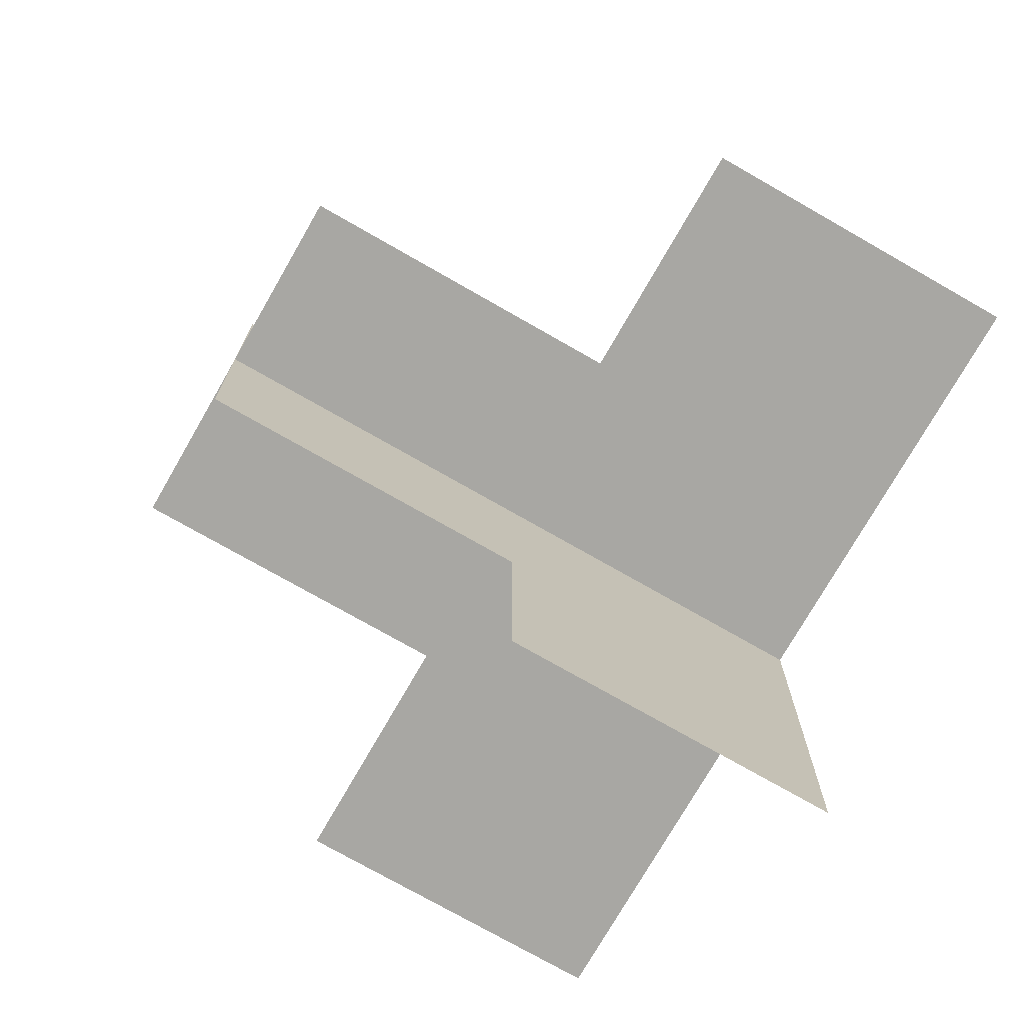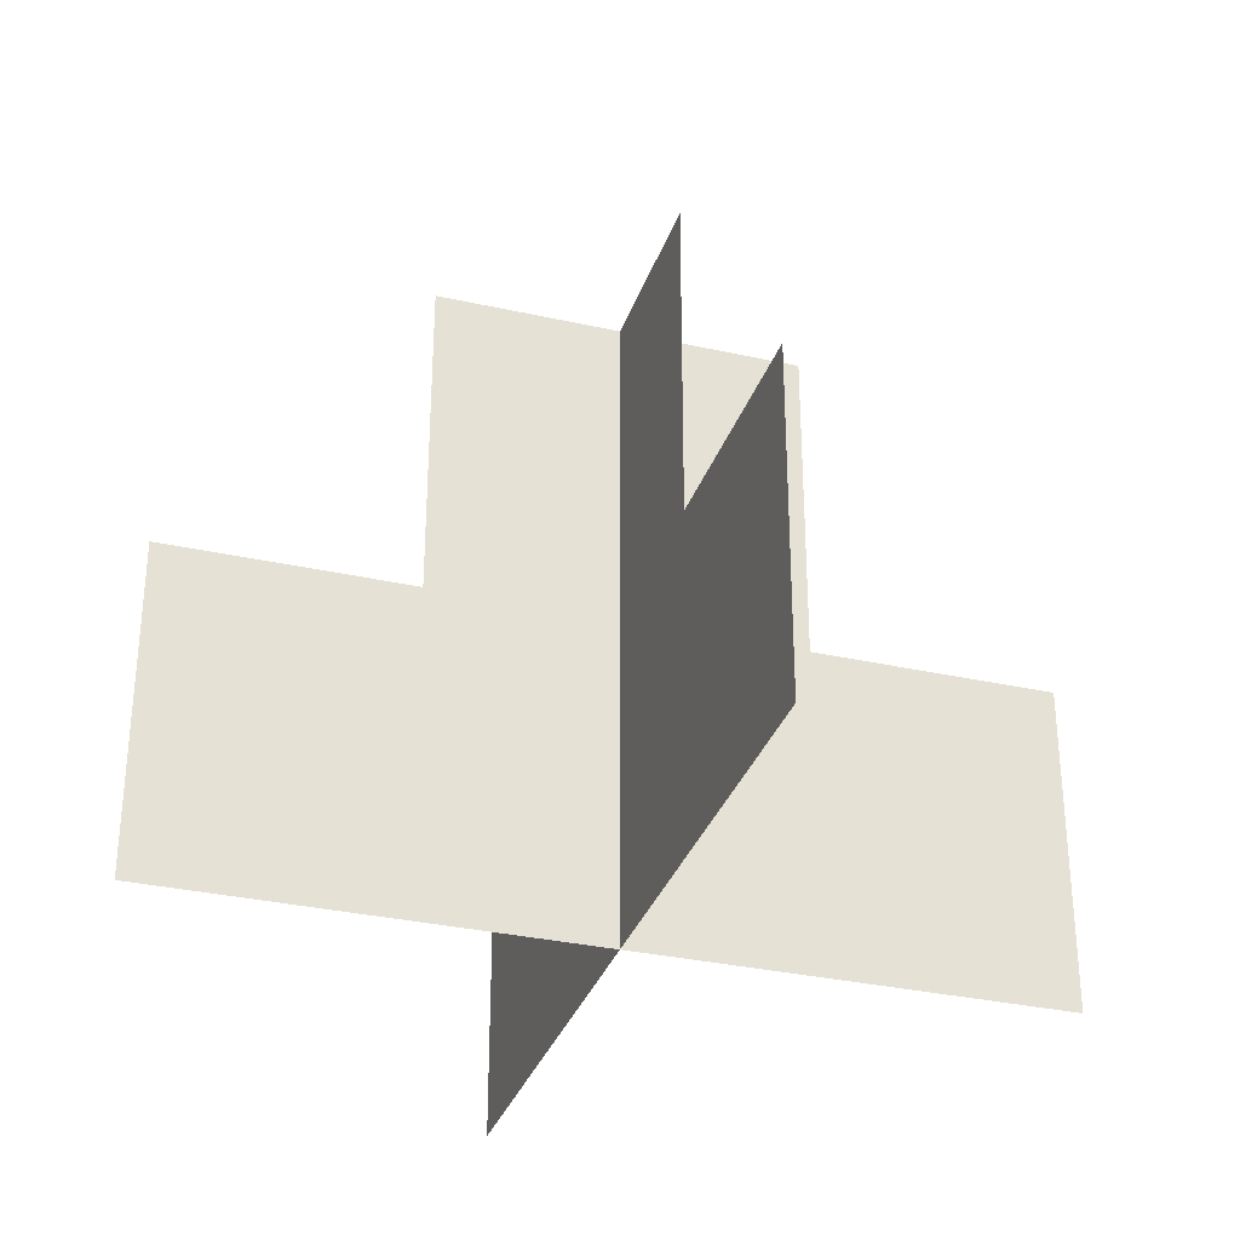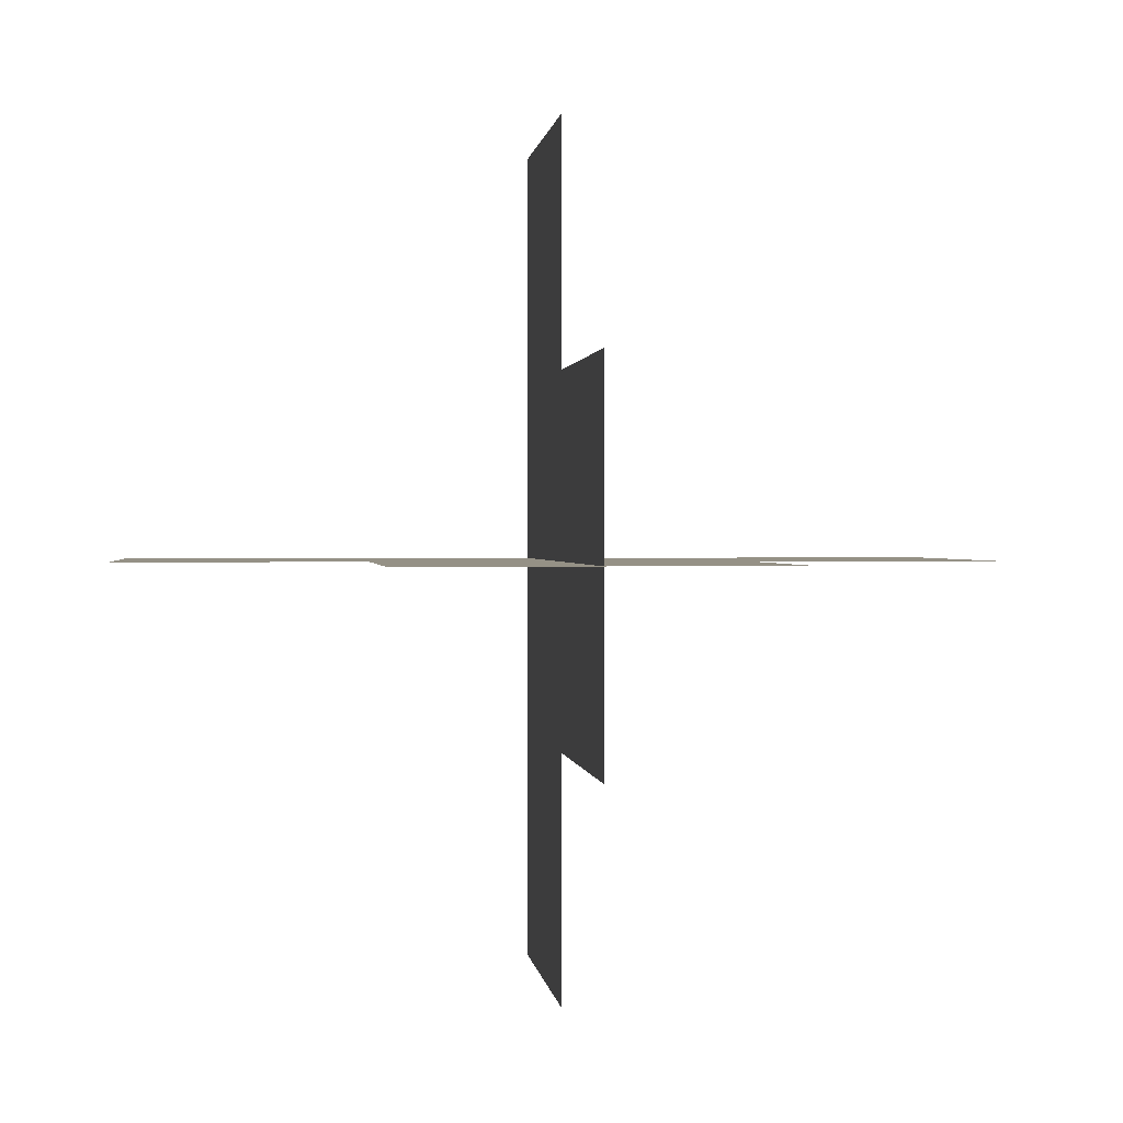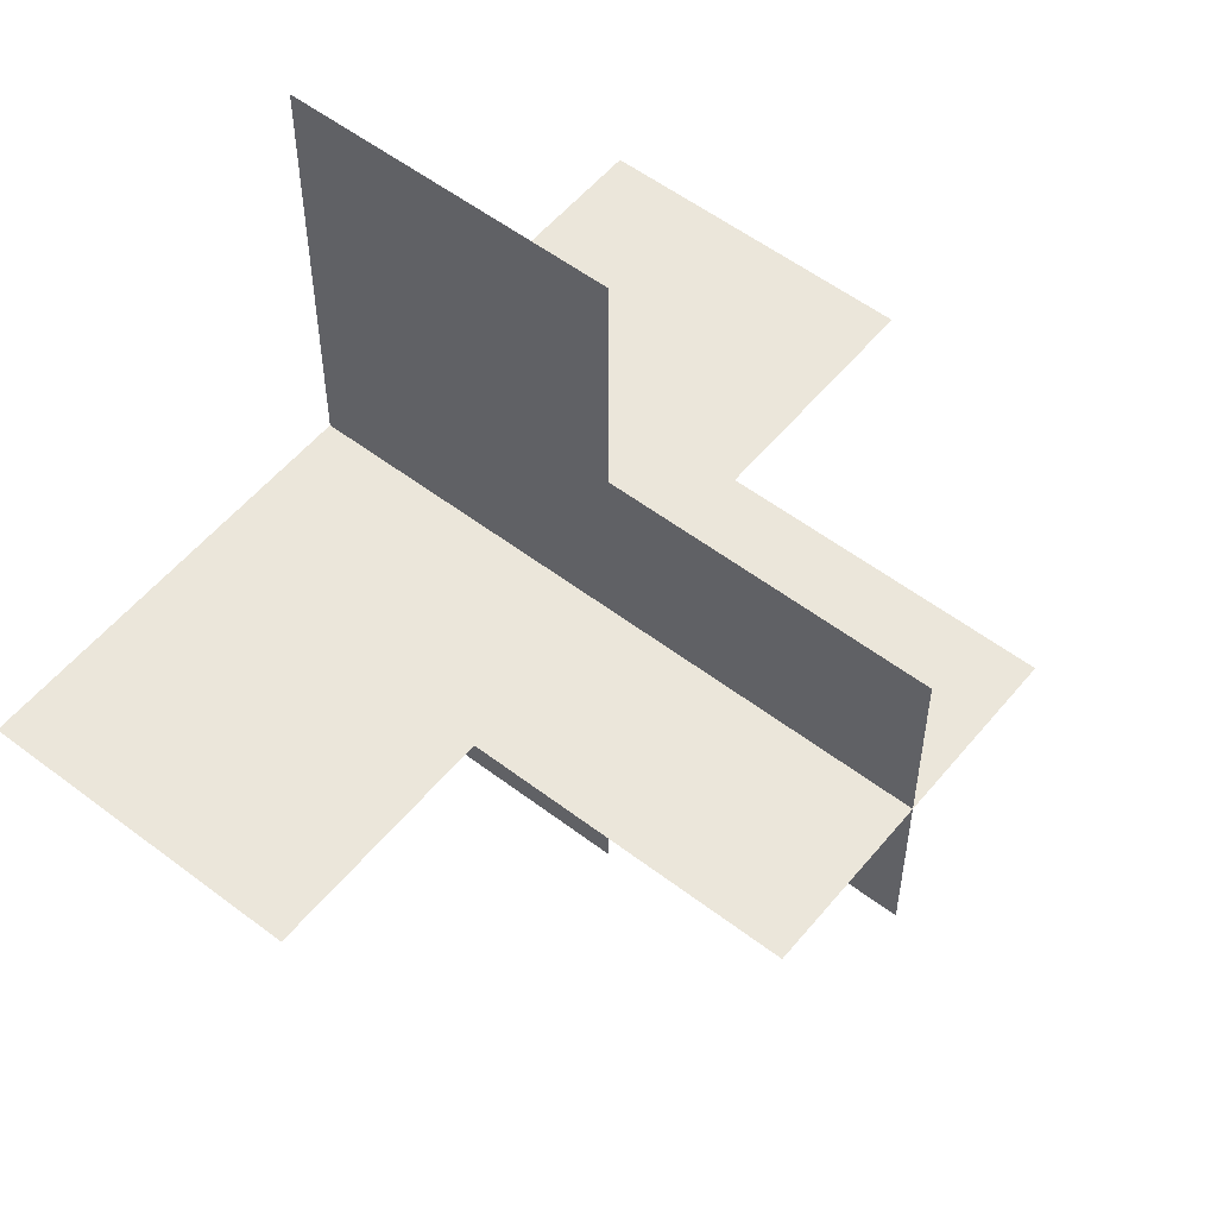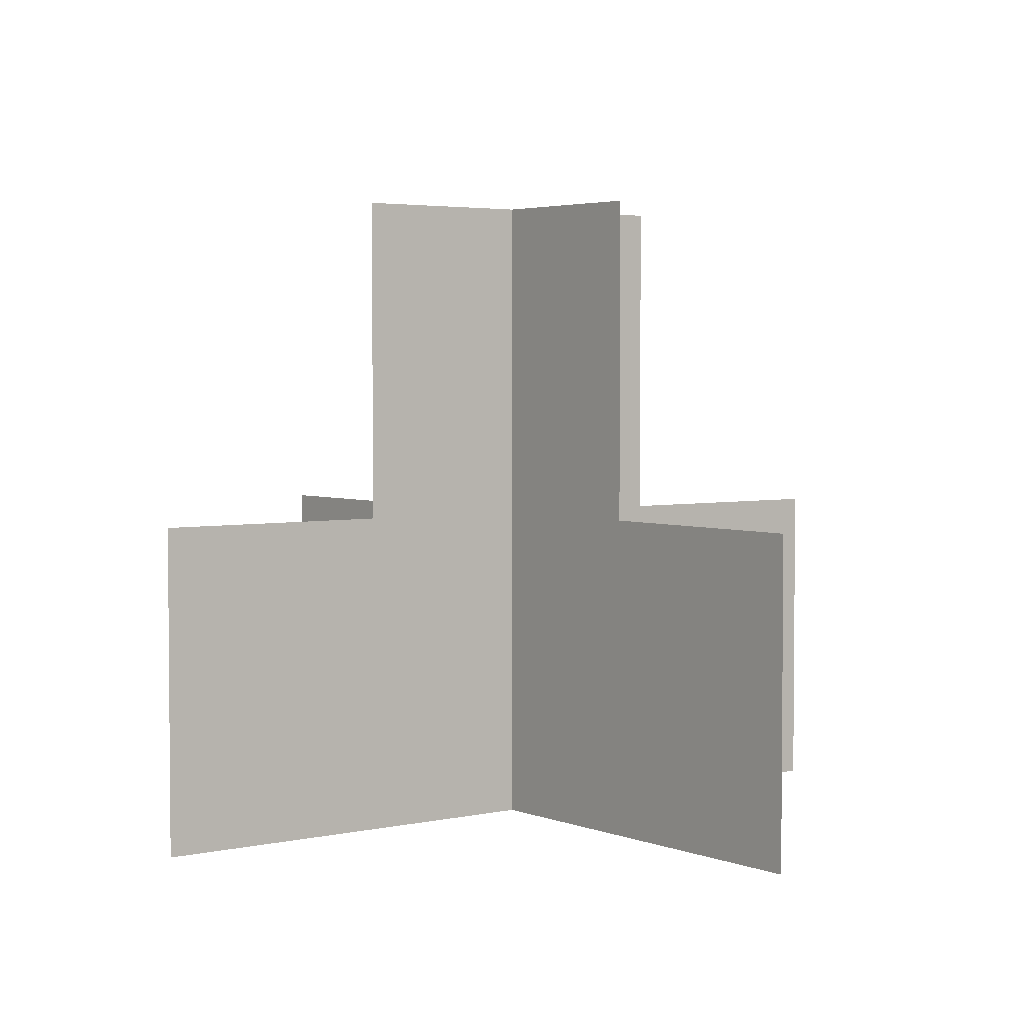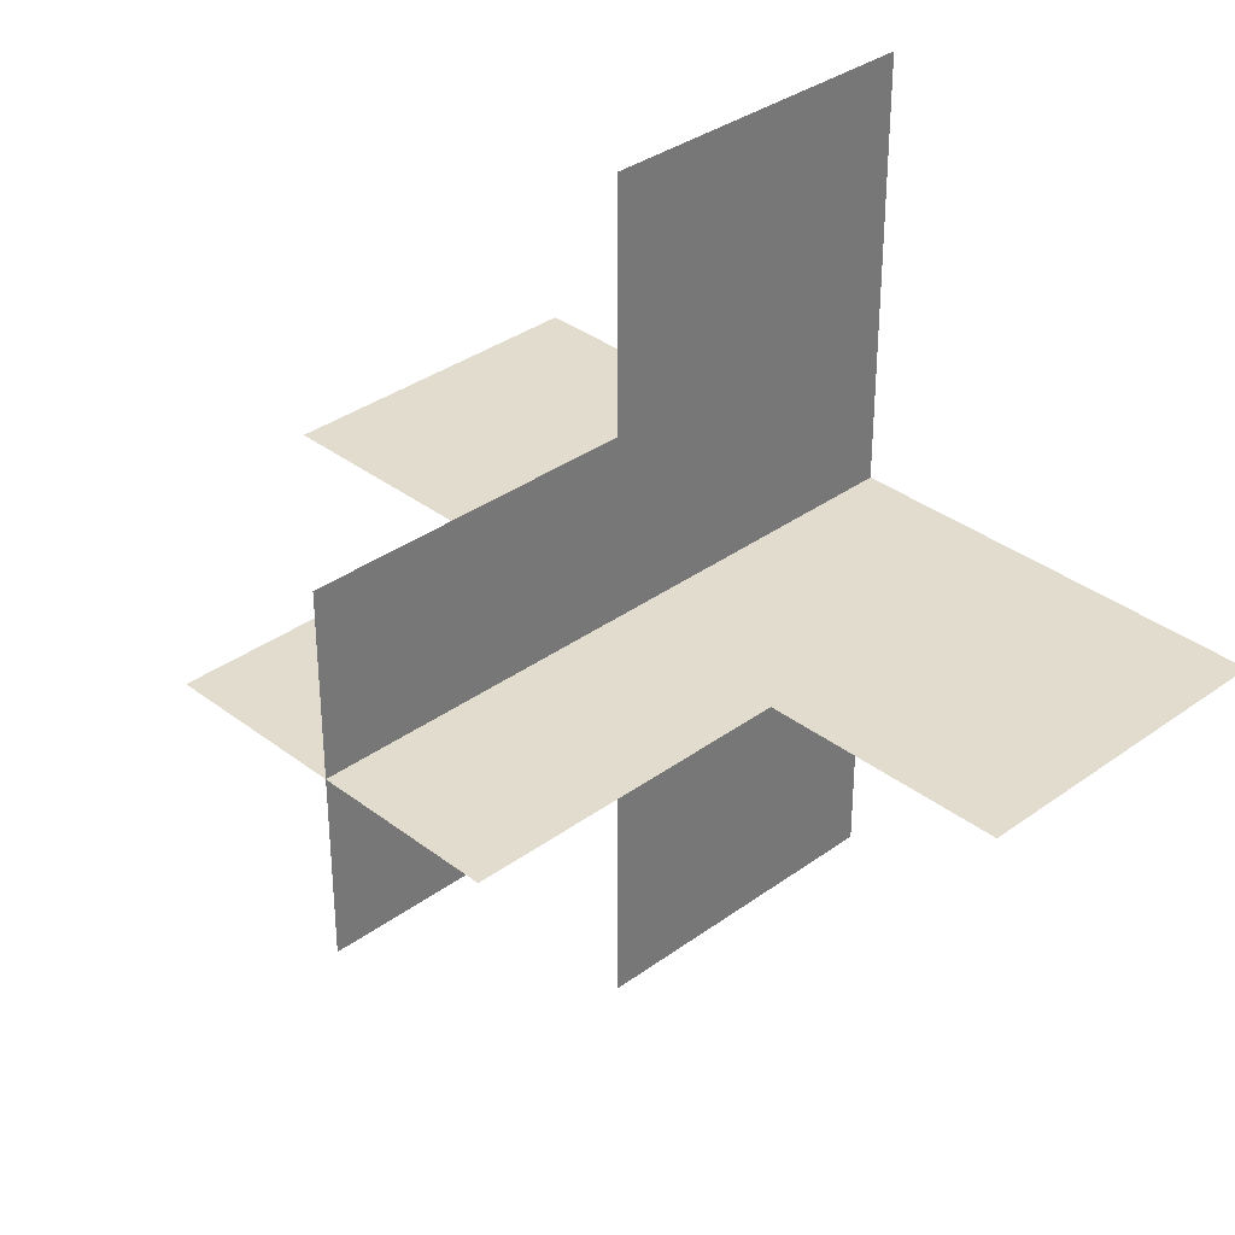
<metadata>
{"format":"obj","ext":"obj","renderer":"f3d","projection":"perspective","resolution":1024,"background":"white","views":[{"elev":-74.5,"azim":-119.8,"up":"+Z"},{"elev":-32.3,"azim":-17.4,"up":"+Y"},{"elev":0.7,"azim":173.7,"up":"+Z"},{"elev":55.0,"azim":128.8,"up":"+Z"},{"elev":3.5,"azim":52.7,"up":"+Y"},{"elev":34.6,"azim":-134.3,"up":"+Z"}]}
</metadata>
<code>
g dungeon_mv_bush_lod02
v -2.443e-05 2.68 -0.75
v -2.443e-05 2.68 0.75
v -2.443e-05 1.332 0.75
v -2.443e-05 1.332 -0.75
v -0.75 2.68 -0.0006225
v 0.75 2.68 -0.0006225
v 0.75 1.332 -0.0006226
v -0.75 1.332 -0.0006226
v -2.443e-05 1.332 -1.75
v -2.443e-05 1.332 1.75
v -2.443e-05 -0.01472 1.75
v -2.443e-05 -0.01472 -1.75
v -1.75 1.332 -0.0006226
v 1.75 1.332 -0.0006226
v 1.75 -0.01472 -0.0006227
v -1.75 -0.01472 -0.0006227
v -2.443e-05 1.332 0.75
v -2.443e-05 2.68 0.75
v -2.443e-05 2.68 -0.75
v -2.443e-05 1.332 -0.75
v 0.75 1.332 -0.0006226
v 0.75 2.68 -0.0006225
v -0.75 2.68 -0.0006225
v -0.75 1.332 -0.0006226
v -2.443e-05 -0.01472 1.75
v -2.443e-05 1.332 1.75
v -2.443e-05 1.332 -1.75
v -2.443e-05 -0.01472 -1.75
v 1.75 -0.01472 -0.0006227
v 1.75 1.332 -0.0006226
v -1.75 1.332 -0.0006226
v -1.75 -0.01472 -0.0006227
g dungeon_mv_bush_lod02_0
f 3 2 1
f 4 3 1
f 7 6 5
f 8 7 5
f 11 10 9
f 12 11 9
f 15 14 13
f 16 15 13
f 19 18 17
f 20 19 17
f 23 22 21
f 24 23 21
f 27 26 25
f 28 27 25
f 31 30 29
f 32 31 29

</code>
